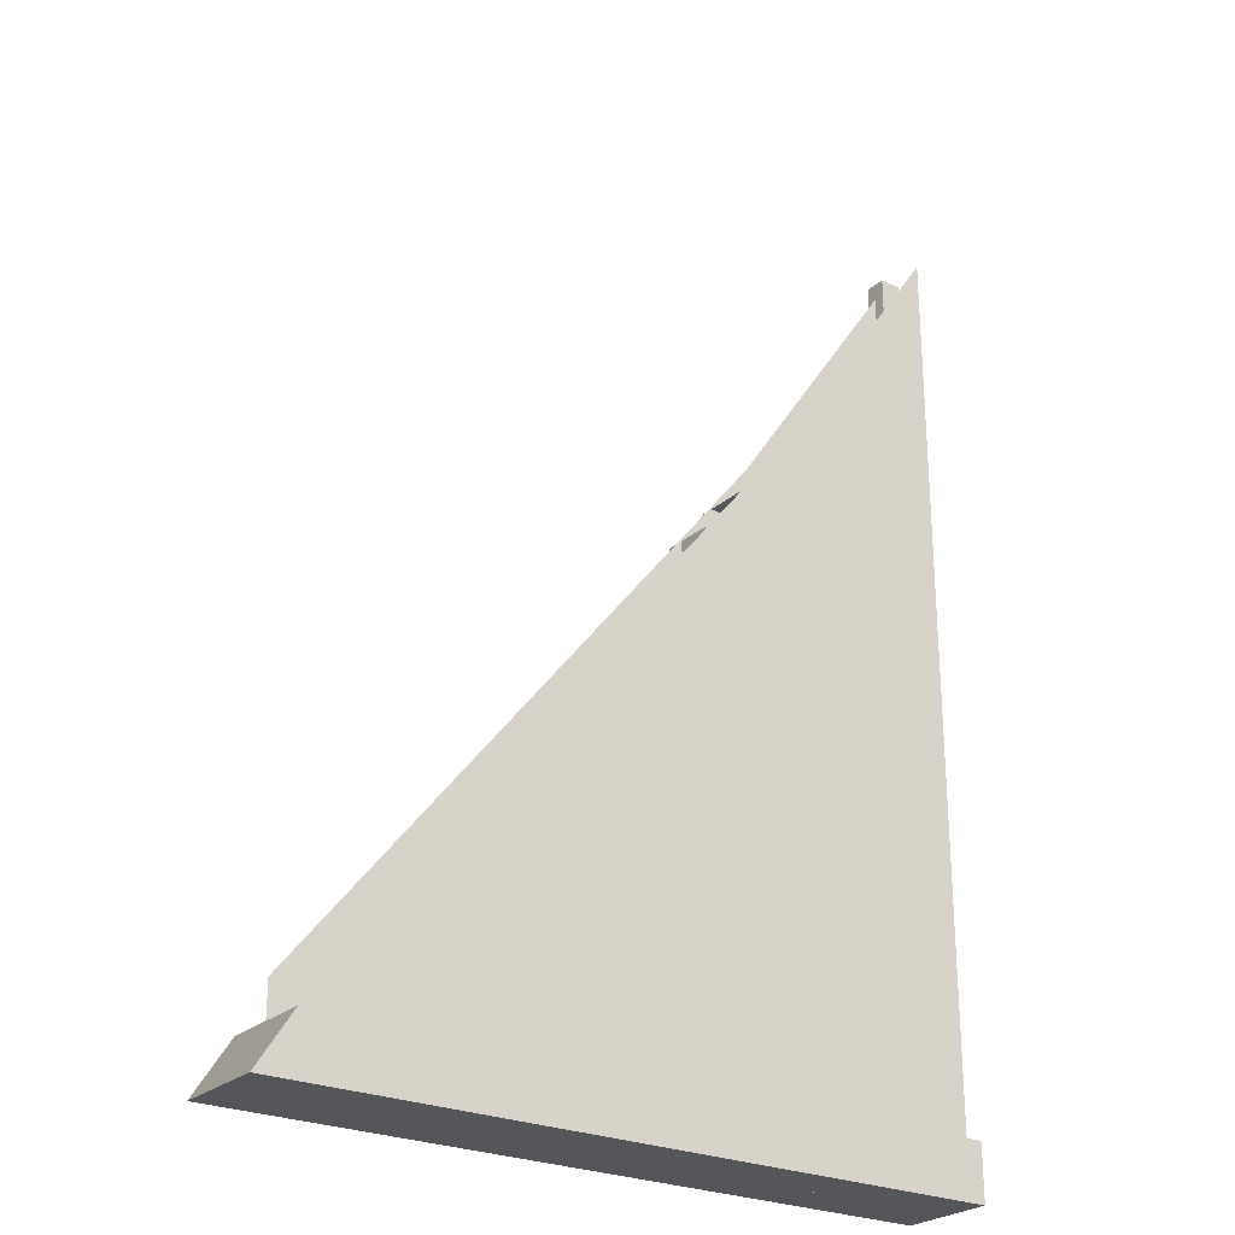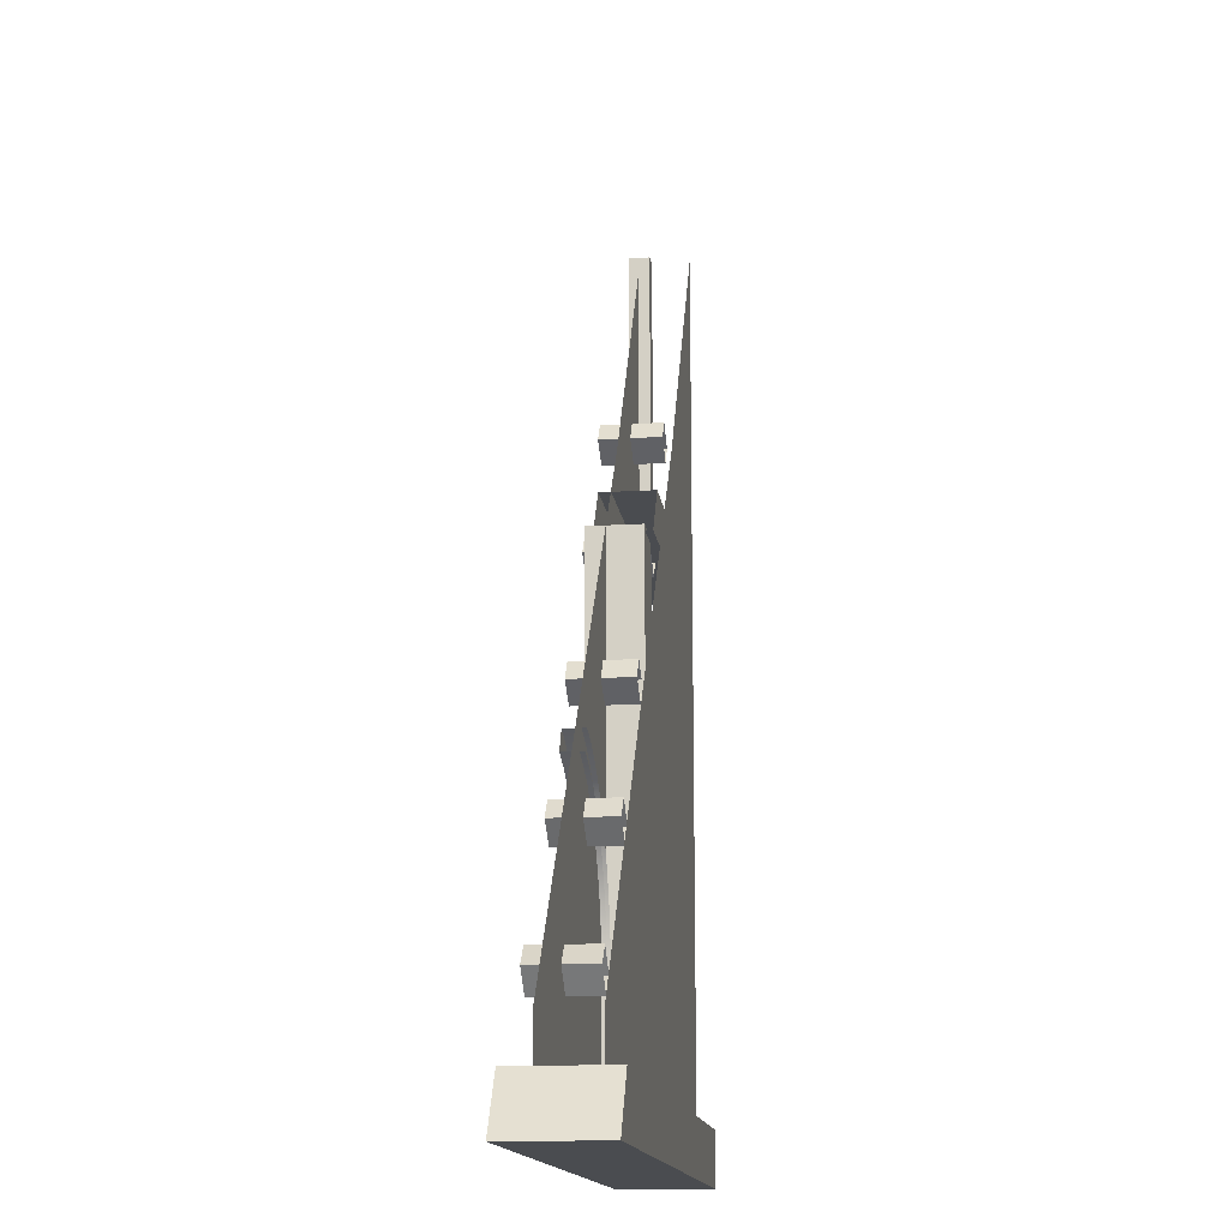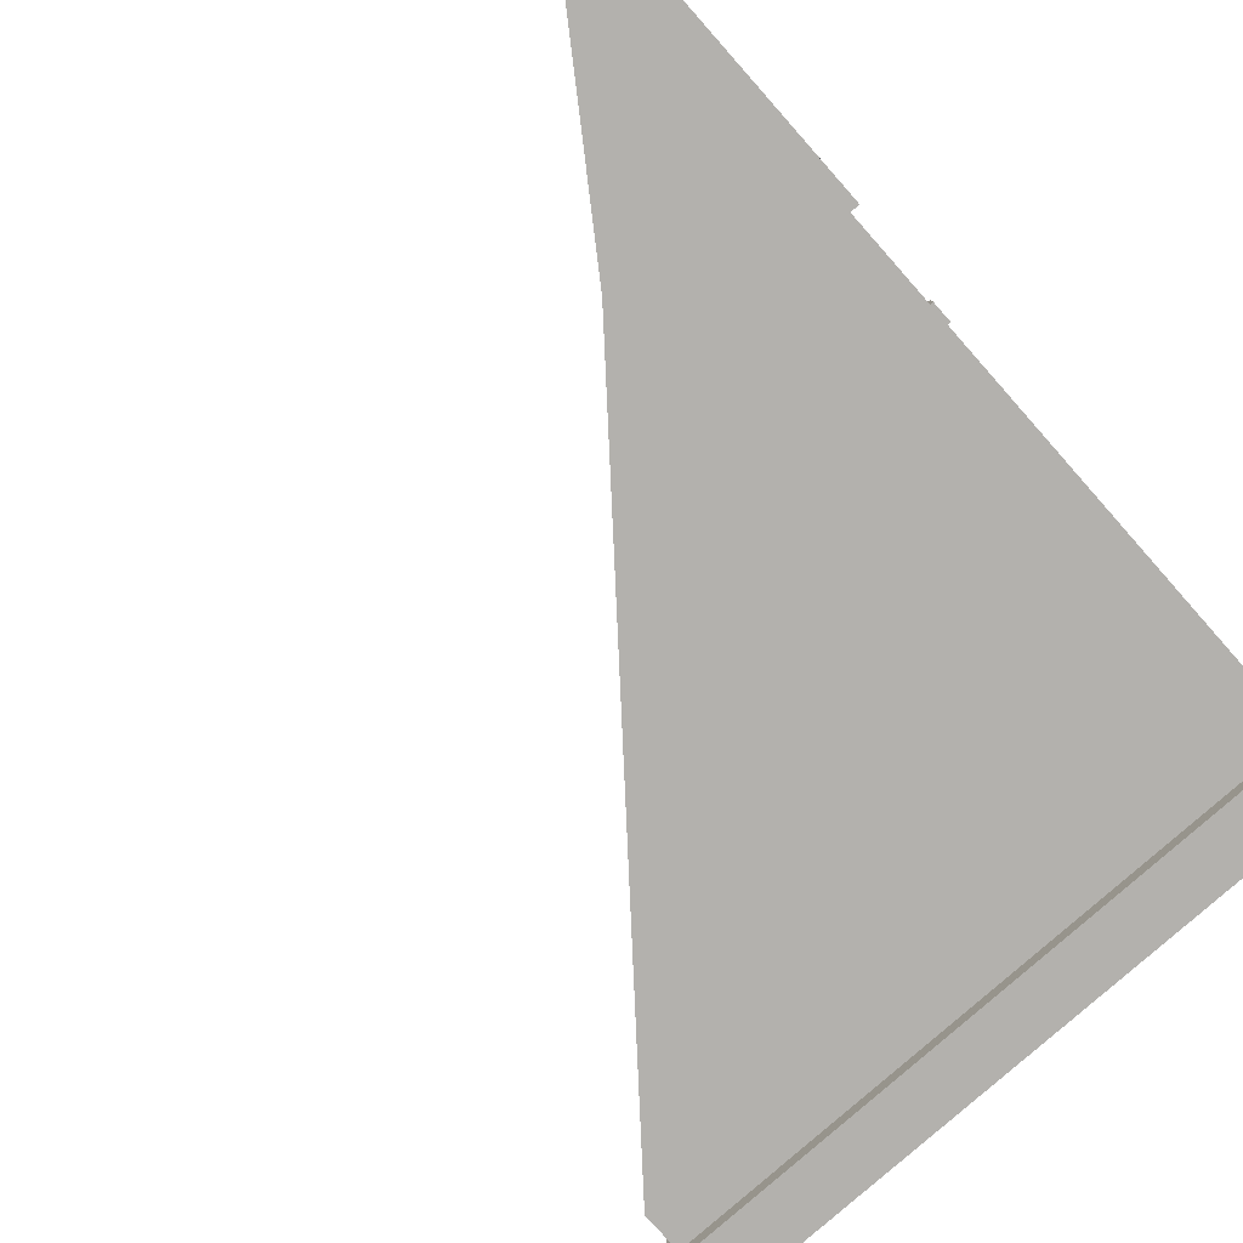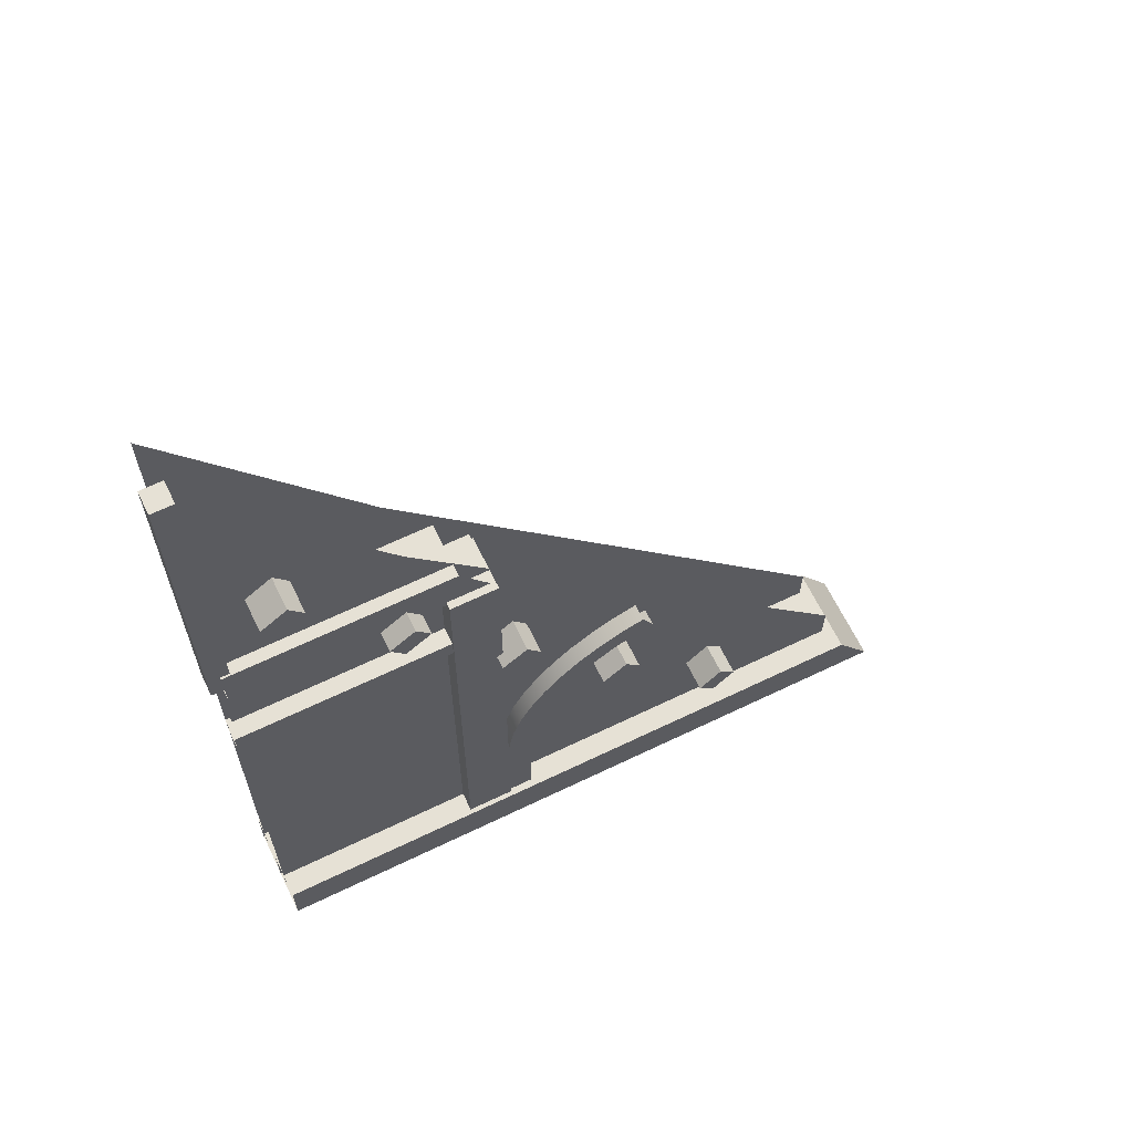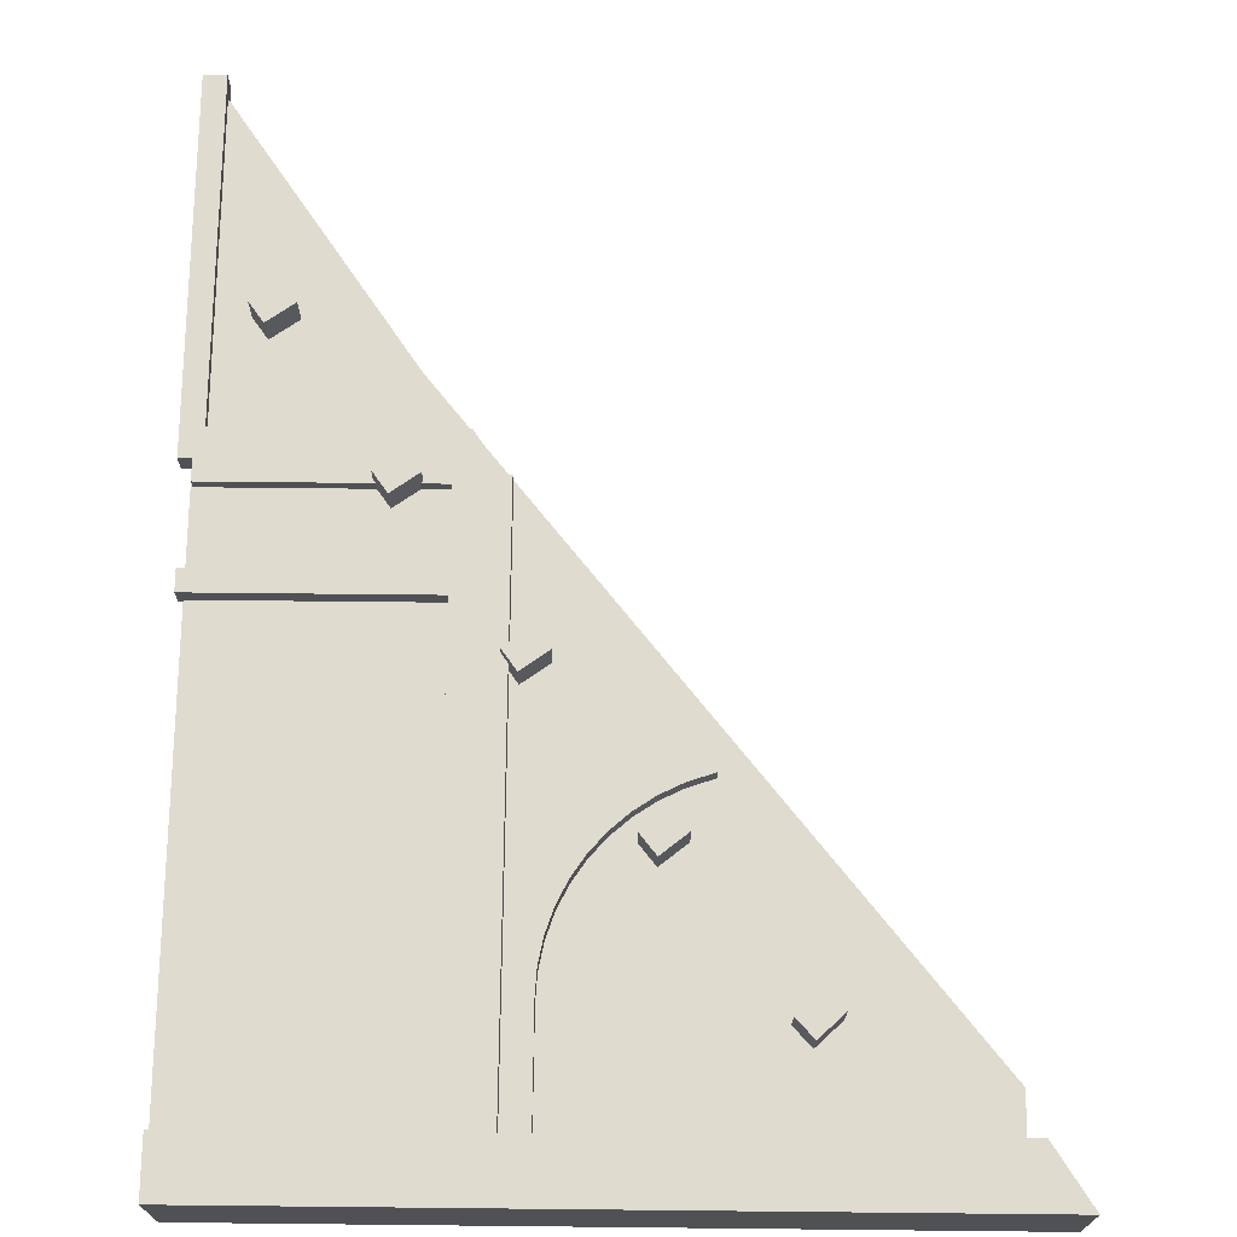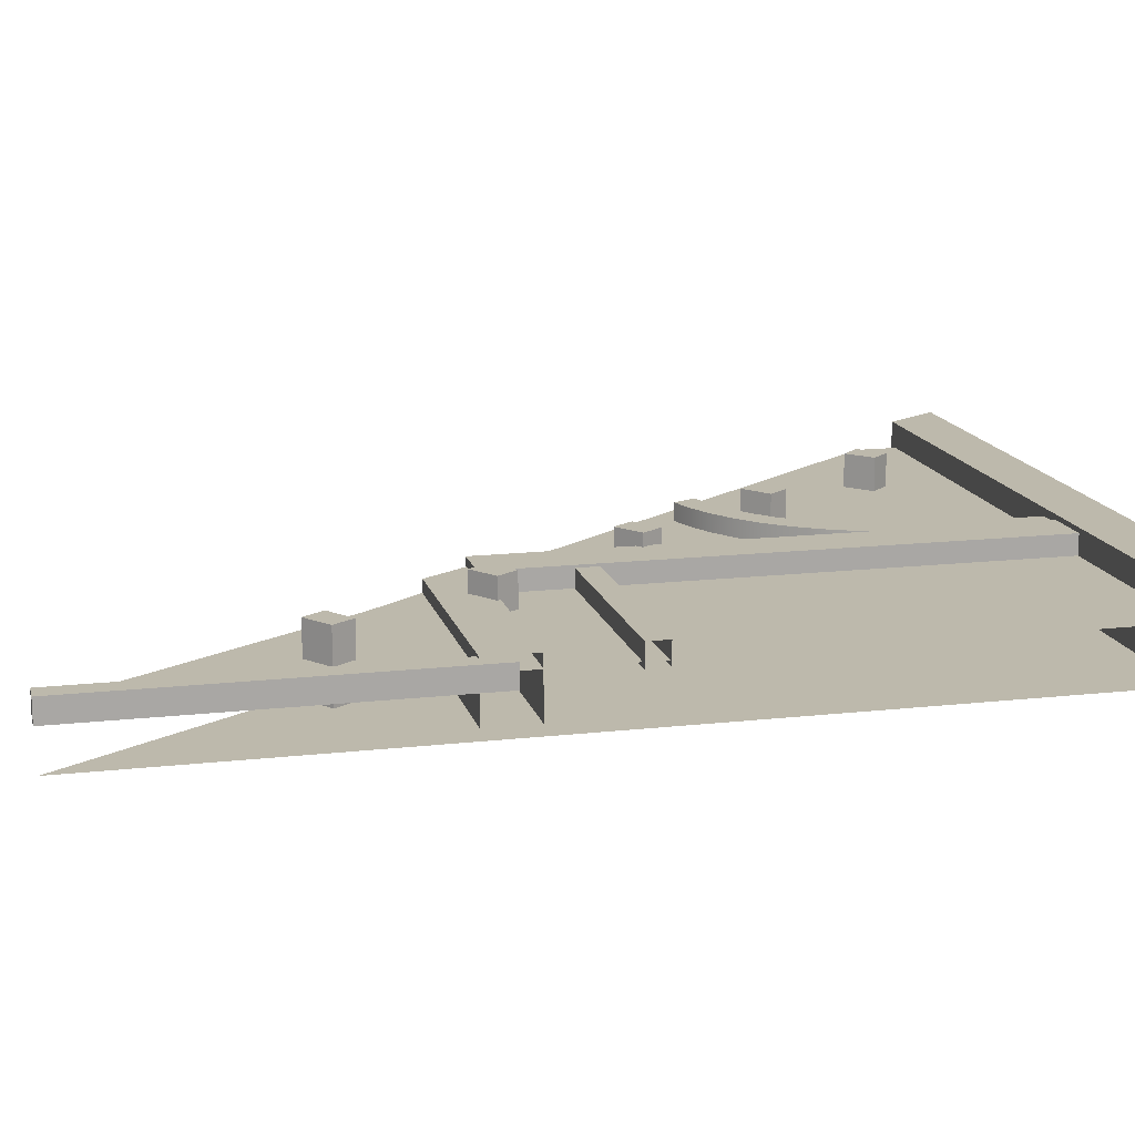
<metadata>
{"format":"obj","ext":"obj","renderer":"f3d","projection":"perspective","resolution":1024,"background":"white","views":[{"elev":-25.4,"azim":144.2,"up":"+Y"},{"elev":-15.0,"azim":97.5,"up":"+Y"},{"elev":-79.3,"azim":-138.4,"up":"+Z"},{"elev":64.7,"azim":-25.9,"up":"+Y"},{"elev":70.5,"azim":0.6,"up":"+Z"},{"elev":15.0,"azim":-103.7,"up":"+Z"}]}
</metadata>
<code>
o Roof_Front_Brick6_Half_R
v -0 0.01917 -0
v -0 4.377 -0
v 0.88 3.099 0
v 3.123 0.01917 -0
v 0 0.01917 -0.2497
v 0 4.377 -0.2497
v 0.88 0.01917 -0.2497
v 0.88 0.01917 0
v 3.123 0.3317 -0
v 0.88 3.099 -0.2497
v 3.123 0.01917 -0.2497
v 3.123 0.3317 -0.2497
v 3.35 -0.1318 -0.1087
v 3.35 -0.1318 0.1176
v 3.179 0.1318 -0.1087
v 3.179 0.1318 0.1176
v 1.01 2.64 -0.1691
v 1.241 2.64 -0.1691
v 1.01 2.64 0.09449
v 1.241 2.64 0.09449
v 1.01 -0 -0.1691
v 1.241 -0 -0.1691
v 1.01 -0 0.09449
v 1.241 -0 0.09449
v 1.245 0.6237 -0.02245
v 1.365 0.6237 -0.02245
v 1.245 0.6237 0.08156
v 1.365 0.6237 0.08156
v 1.245 -0 -0.02245
v 1.365 0 -0.02245
v 1.245 -0 0.08156
v 1.365 0 0.08156
v 1.253 0.753 -0.02245
v 1.372 0.7374 -0.02245
v 1.253 0.753 0.08156
v 1.372 0.7374 0.08156
v 1.279 0.8802 -0.02245
v 1.394 0.8492 -0.02245
v 1.279 0.8802 0.08156
v 1.394 0.8492 0.08156
v 1.32 1.003 -0.02245
v 1.431 0.9572 -0.02245
v 1.32 1.003 0.08156
v 1.431 0.9572 0.08156
v 1.378 1.119 -0.02245
v 1.481 1.059 -0.02245
v 1.378 1.119 0.08156
v 1.481 1.059 0.08156
v 1.45 1.227 -0.02245
v 1.545 1.154 -0.02245
v 1.45 1.227 0.08156
v 1.545 1.154 0.08156
v 1.535 1.325 -0.02245
v 1.62 1.24 -0.02245
v 1.535 1.325 0.08156
v 1.62 1.24 0.08156
v 1.633 1.41 -0.02245
v 1.706 1.315 -0.02245
v 1.633 1.41 0.08156
v 1.706 1.315 0.08156
v 1.741 1.482 -0.02245
v 1.8 1.378 -0.02245
v 1.741 1.482 0.08156
v 1.8 1.378 0.08156
v 1.857 1.539 -0.02224
v 1.903 1.429 -0.02245
v 1.857 1.539 0.08156
v 1.903 1.429 0.08156
v 2.022 1.47 -0.02245
v 1.968 1.577 0.08156
v 2.022 1.47 0.08156
v 1.968 1.577 -0.02202
v 1.237 2.612 0.05832
v 1.237 2.612 -0.2053
v 1.079 2.844 0.05832
v 1.079 2.844 -0.2053
v 1.074 2.152 -0.02115
v 1.074 2.253 -0.02115
v 1.074 2.152 0.08286
v 1.074 2.253 0.08286
v 0.05047 4.384 -0.05522
v -0.05047 4.384 -0.05522
v 0.05047 4.384 0.04878
v -0.05047 4.384 0.04878
v 0.05047 2.712 -0.05522
v -0.05047 2.712 -0.05522
v 0.05047 2.712 0.04878
v -0.05047 2.712 0.04878
v 3.179 0.1318 -0.1087
v 3.179 0.1318 -0.335
v 3.35 -0.1318 -0.1087
v 3.35 -0.1318 -0.335
v 0.009557 2.612 0.05832
v 0.008079 2.844 0.05832
v 0.009557 2.612 -0.2053
v 0.008079 2.844 -0.2053
v 0.00068 0.1318 0.1176
v 0.00068 -0.1318 -0.1087
v 0.000679 0.1318 -0.1087
v 0.000679 -0.1318 0.1176
v 0.00068 -0.1318 -0.335
v 0.00068 0.1318 -0.1087
v 0.000679 -0.1318 -0.1087
v 0.000679 0.1318 -0.335
v -0.0217 2.253 0.08286
v -0.0217 2.152 -0.02115
v -0.0217 2.152 0.08286
v -0.0217 2.253 -0.02115
v 0.3925 3.327 0.1546
v 0.3247 3.421 0.1546
v 0.2676 3.237 0.1546
v 0.1998 3.331 0.1546
v 0.8984 2.622 0.1546
v 0.8306 2.716 0.1546
v 0.7735 2.532 0.1546
v 0.7057 2.627 0.1546
v 1.404 1.917 0.1546
v 1.337 2.011 0.1546
v 1.279 1.827 0.1546
v 1.212 1.922 0.1546
v 1.922 1.224 0.1546
v 1.85 1.315 0.1546
v 1.803 1.128 0.1546
v 1.73 1.218 0.1546
v 2.48 0.5683 0.1546
v 2.4 0.6529 0.1546
v 2.368 0.4629 0.1546
v 2.288 0.5476 0.1546
v 0.8306 2.716 -0.1538
v 2.288 0.5476 -0.1538
v 1.922 1.224 -0.1538
v 0.2676 3.237 -0.1538
v 1.279 1.827 -0.1538
v 0.7057 2.627 -0.1538
v 0.3247 3.421 -0.1538
v 1.337 2.011 -0.1538
v 2.4 0.6529 -0.1538
v 0.8984 2.622 -0.1538
v 0.3925 3.327 -0.1538
v 1.803 1.128 -0.1538
v 1.212 1.922 -0.1538
v 2.48 0.5683 -0.1538
v 1.85 1.315 -0.1538
v 1.404 1.917 -0.1538
v 0.7735 2.532 -0.1538
v 2.368 0.4629 -0.1538
v 1.73 1.218 -0.1538
v 0.1998 3.331 -0.1538
f 13 15 16 14
f 97 100 14 16
f 17 19 20 18
f 23 21 22 24
f 19 23 24 20
f 24 22 18 20
f 19 17 21 23
f 18 22 21 17
f 28 36 35 27
f 70 72 65 67
f 27 31 32 28
f 32 30 26 28
f 27 25 29 31
f 34 38 40 36
f 26 34 36 28
f 27 35 33 25
f 39 43 41 37
f 35 39 37 33
f 36 40 39 35
f 44 48 47 43
f 40 44 43 39
f 38 42 44 40
f 46 50 52 48
f 42 46 48 44
f 43 47 45 41
f 52 56 55 51
f 47 51 49 45
f 48 52 51 47
f 50 54 56 52
f 51 55 53 49
f 58 62 64 60
f 54 58 60 56
f 55 59 57 53
f 56 60 59 55
f 64 68 67 63
f 59 63 61 57
f 60 64 63 59
f 66 69 71 68
f 62 66 68 64
f 63 67 65 61
f 68 71 70 67
f 93 95 74 73
f 77 78 80 79
f 105 80 78 108
f 81 82 84 83
f 87 88 86 85
f 83 84 88 87
f 88 84 82 86
f 83 87 85 81
f 82 81 85 86
f 89 91 92 90
f 101 104 90 92
f 75 76 96 94
f 14 100 98 13
f 15 13 98 99
f 76 74 95 96
f 15 99 97 16
f 90 104 102 89
f 91 89 102 103
f 73 75 94 93
f 91 103 101 92
f 78 77 106 108
f 79 107 106 77
f 79 80 105 107
f 109 110 112 111
f 110 109 139 135
f 111 132 139 109
f 111 112 148 132
f 113 114 116 115
f 114 113 138 129
f 115 145 138 113
f 115 116 134 145
f 117 118 120 119
f 118 117 144 136
f 119 133 144 117
f 119 120 141 133
f 121 122 124 123
f 122 121 131 143
f 123 140 131 121
f 123 124 147 140
f 125 126 128 127
f 126 125 142 137
f 127 146 142 125
f 127 128 130 146
f 135 148 112 110
f 129 134 116 114
f 136 141 120 118
f 143 147 124 122
f 137 130 128 126
f 3 2 1 8
f 3 8 4 9
f 10 7 5 6
f 10 12 11 7

</code>
